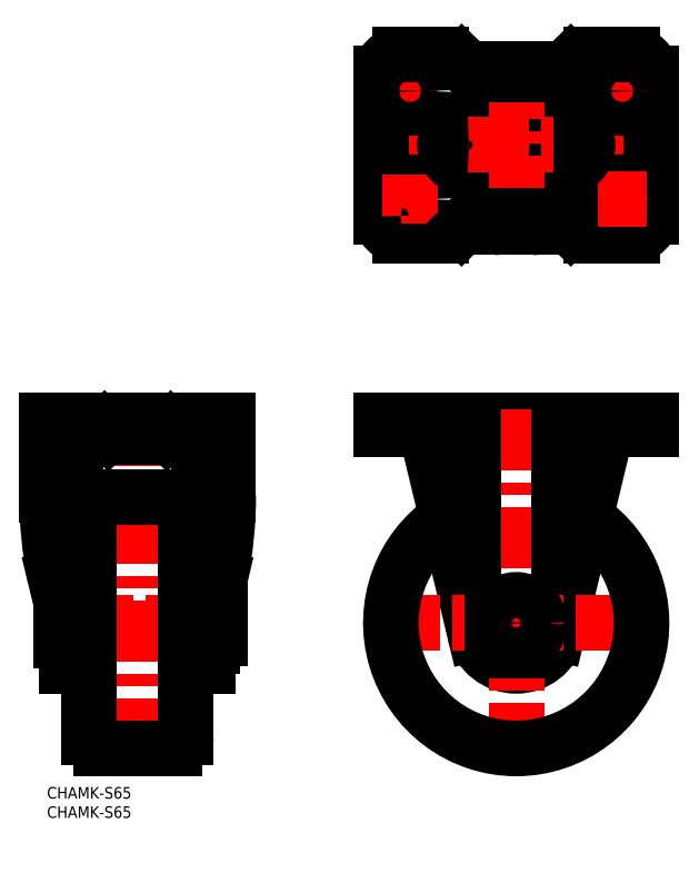
<metadata>
{"format":"dxf","ext":"dxf","renderer":"ezdxf+matplotlib","layout":"modelspace","background":"white","min_lineweight":24,"dpi":150}
</metadata>
<code>
0
SECTION
2
ENTITIES
0
INSERT
8
MSM_CONTINUOUS
2
*U2
10
0
20
0
30
0
0
INSERT
8
MSM_CONTINUOUS
2
*U3
10
0
20
0
30
0
0
LINE
8
MSM_CENTER
10
47.8
20
42.5
30
0
11
0.7
21
42.5
31
0
0
LINE
8
MSM_CONTINUOUS
10
39.5
20
46.5
30
0
11
36
21
46.5
31
0
0
LINE
8
MSM_CONTINUOUS
10
11
20
46.5
30
0
11
7.5
21
46.5
31
0
0
LINE
8
MSM_CONTINUOUS
10
134.2
20
160.3
30
0
11
109.2
21
160.3
31
0
0
LINE
8
MSM_CONTINUOUS
10
109.2
20
172.3
30
0
11
134.2
21
172.3
31
0
0
ARC
8
MSM_CONTINUOUS
10
130.7
20
143
30
0
40
5
50
45
51
90
0
ARC
8
MSM_CONTINUOUS
10
130.7
20
189.6
30
0
40
5
50
270
51
315
0
LINE
8
MSM_CENTER
10
83.67
20
166.3
30
0
11
159.7
21
166.3
31
0
0
LINE
8
MSM_CENTER
10
94.17
20
186.7
30
0
11
94.17
21
173.9
31
0
0
LINE
8
MSM_CONTINUOUS
10
86.67
20
184.8
30
0
11
86.67
21
147.8
31
0
0
LINE
8
MSM_CENTER
10
121.7
20
189.1
30
0
11
121.7
21
142
31
0
0
LINE
8
MSM_CENTER
10
87.77
20
152.3
30
0
11
100.6
21
152.3
31
0
0
CIRCLE
8
MSM_CONTINUOUS
10
94.17
20
152.3
30
0
40
4.4
0
LINE
8
MSM_CONTINUOUS
10
91.67
20
142.8
30
0
11
102.3
21
142.8
31
0
0
LINE
8
MSM_CENTER
10
94.17
20
158.7
30
0
11
94.17
21
145.9
31
0
0
ARC
8
MSM_CONTINUOUS
10
91.67
20
147.8
30
0
40
5
50
180
51
270
0
LINE
8
MSM_CONTINUOUS
10
130.7
20
148
30
0
11
112.6
21
148
31
0
0
ARC
8
MSM_CONTINUOUS
10
102.3
20
150.1
30
0
40
7.3
50
270
51
315
0
LINE
8
MSM_CONTINUOUS
10
107.5
20
145
30
0
11
109.1
21
146.6
31
0
0
ARC
8
MSM_CONTINUOUS
10
112.6
20
143
30
0
40
5
50
90
51
135
0
ARC
8
MSM_CONTINUOUS
10
109.2
20
166.3
30
0
40
6
50
90
51
270
0
POINT
8
DEFPOINTS
10
104.9
20
170.5
30
0
0
LINE
8
MSM_CENTER
10
87.77
20
180.3
30
0
11
100.6
21
180.3
31
0
0
CIRCLE
8
MSM_CONTINUOUS
10
94.17
20
180.3
30
0
40
4.4
0
LINE
8
MSM_CONTINUOUS
10
91.67
20
189.8
30
0
11
102.3
21
189.8
31
0
0
ARC
8
MSM_CONTINUOUS
10
91.67
20
184.8
30
0
40
5
50
90
51
180
0
LINE
8
MSM_CONTINUOUS
10
130.7
20
184.6
30
0
11
112.6
21
184.6
31
0
0
ARC
8
MSM_CONTINUOUS
10
112.6
20
189.6
30
0
40
5
50
225
51
270
0
ARC
8
MSM_CONTINUOUS
10
102.3
20
182.5
30
0
40
7.3
50
45
51
90
0
LINE
8
MSM_CONTINUOUS
10
107.5
20
187.7
30
0
11
109.1
21
186.1
31
0
0
LINE
8
MSM_CENTER
10
149.2
20
186.7
30
0
11
149.2
21
173.9
31
0
0
LINE
8
MSM_CONTINUOUS
10
156.7
20
184.8
30
0
11
156.7
21
147.8
31
0
0
LINE
8
MSM_CENTER
10
149.2
20
158.7
30
0
11
149.2
21
145.9
31
0
0
CIRCLE
8
MSM_CONTINUOUS
10
149.2
20
152.3
30
0
40
4.4
0
LINE
8
MSM_CONTINUOUS
10
151.7
20
142.8
30
0
11
141
21
142.8
31
0
0
ARC
8
MSM_CONTINUOUS
10
141
20
150.1
30
0
40
7.3
50
225
51
270
0
LINE
8
MSM_CONTINUOUS
10
135.8
20
145
30
0
11
134.2
21
146.6
31
0
0
POINT
8
DEFPOINTS
10
135.8
20
145
30
0
0
POINT
8
DEFPOINTS
10
134.2
20
146.6
30
0
0
ARC
8
MSM_CONTINUOUS
10
151.7
20
147.8
30
0
40
5
50
270
51
0
0
LINE
8
MSM_CENTER
10
142.8
20
152.3
30
0
11
155.6
21
152.3
31
0
0
ARC
8
MSM_CONTINUOUS
10
134.2
20
166.3
30
0
40
6
50
270
51
90
0
LINE
8
MSM_CENTER
10
142.8
20
180.3
30
0
11
155.6
21
180.3
31
0
0
CIRCLE
8
MSM_CONTINUOUS
10
149.2
20
180.3
30
0
40
4.4
0
LINE
8
MSM_CONTINUOUS
10
151.7
20
189.8
30
0
11
141
21
189.8
31
0
0
ARC
8
MSM_CONTINUOUS
10
141
20
182.5
30
0
40
7.3
50
90
51
135
0
LINE
8
MSM_CONTINUOUS
10
135.8
20
187.7
30
0
11
134.2
21
186.1
31
0
0
ARC
8
MSM_CONTINUOUS
10
151.7
20
184.8
30
0
40
5
50
0
51
90
0
LINE
8
MSM_CONTINUOUS
10
86.67
20
95
30
0
11
156.7
21
95
31
0
0
ARC
8
MSM_CONTINUOUS
10
121.7
20
42.4
30
0
40
11
50
193.6
51
346.4
0
LINE
8
MSM_CONTINUOUS
10
23.5
20
92.7
30
0
11
-1.42e-14
21
92.7
31
0
0
LINE
8
MSM_CONTINUOUS
10
-1.42e-14
20
95
30
0
11
23.5
21
95
31
0
0
ARC
8
MSM_CONTINUOUS
10
108.1
20
75.61
30
0
40
105.8
50
180
51
191.4
0
ARC
8
MSM_CONTINUOUS
10
108.1
20
75.61
30
0
40
108.1
50
180
51
191.4
0
LINE
8
MSM_CONTINUOUS
10
7.5
20
91.2
30
0
11
7.5
21
31.4
31
0
0
LINE
8
MSM_CONTINUOUS
10
7.5
20
91.2
30
0
11
7.5
21
38.9
31
0
0
ARC
8
MSM_CONTINUOUS
10
-40.53
20
36.12
30
0
40
48.03
50
0
51
14.52
0
ARC
8
MSM_CONTINUOUS
10
-40.53
20
36.22
30
0
40
45.73
50
0
51
14.52
0
LINE
8
MSM_CONTINUOUS
10
5.2
20
36.12
30
0
11
5.2
21
31.4
31
0
0
LINE
8
MSM_CONTINUOUS
10
5.2
20
31.4
30
0
11
7.5
21
31.4
31
0
0
LINE
8
MSM_CONTINUOUS
10
5.976
20
48.12
30
0
11
4.386
21
54.7
31
0
0
LINE
8
MSM_CONTINUOUS
10
3.74
20
47.58
30
0
11
2.14
21
54.2
31
0
0
LINE
8
MSM_CONTINUOUS
10
-1.42e-14
20
95
30
0
11
-1.42e-14
21
75.61
31
0
0
LINE
8
MSM_CONTINUOUS
10
2.3
20
88.49
30
0
11
2.3
21
75.61
31
0
0
ARC
8
MSM_CONTINUOUS
10
-2.7
20
88.49
30
0
40
5
50
0
51
57.32
0
ARC
8
MSM_CONTINUOUS
10
9
20
91.2
30
0
40
1.5
50
90
51
180
0
LINE
8
MSM_CENTER
10
23.5
20
7
30
0
11
23.5
21
98
31
0
0
LINE
8
MSM_CONTINUOUS
10
23.5
20
90.7
30
0
11
18.67
21
90.7
31
0
0
ARC
8
MSM_CONTINUOUS
10
18.67
20
94.7
30
0
40
4
50
225.4
51
270
0
LINE
8
MSM_CONTINUOUS
10
15
20
92.7
30
0
11
15.86
21
91.85
31
0
0
LINE
8
MSM_CONTINUOUS
10
98.04
20
93.47
30
0
11
111
21
39.82
31
0
0
LINE
8
MSM_CENTER
10
121.7
20
98
30
0
11
121.7
21
7
31
0
0
LINE
8
MSM_CONTINUOUS
10
110.6
20
47.58
30
0
11
110.6
21
91.2
31
0
0
ARC
8
MSM_CONTINUOUS
10
96.65
20
90.7
30
0
40
2
50
13.56
51
90
0
ARC
8
MSM_CONTINUOUS
10
96.09
20
93
30
0
40
2
50
13.56
51
90
0
LINE
8
MSM_CONTINUOUS
10
86.67
20
92.7
30
0
11
86.67
21
95
31
0
0
LINE
8
MSM_CONTINUOUS
10
96.65
20
92.7
30
0
11
86.67
21
92.7
31
0
0
LINE
8
MSM_CONTINUOUS
10
145.3
20
93.47
30
0
11
132.4
21
39.82
31
0
0
LINE
8
MSM_CONTINUOUS
10
132.8
20
47.58
30
0
11
132.8
21
91.2
31
0
0
LINE
8
MSM_CONTINUOUS
10
156.7
20
95
30
0
11
156.7
21
92.7
31
0
0
LINE
8
MSM_CONTINUOUS
10
156.7
20
92.7
30
0
11
146.7
21
92.7
31
0
0
ARC
8
MSM_CONTINUOUS
10
146.7
20
90.7
30
0
40
2
50
90
51
166.4
0
ARC
8
MSM_CONTINUOUS
10
147.2
20
93
30
0
40
2
50
90
51
166.4
0
POINT
8
DEFPOINTS
10
156.7
20
95
30
0
0
LINE
8
MSM_CENTER
10
86.17
20
42.5
30
0
11
157.2
21
42.5
31
0
0
LINE
8
MSM_CONTINUOUS
10
43.26
20
47.58
30
0
11
44.86
21
54.2
31
0
0
LINE
8
MSM_CONTINUOUS
10
41.02
20
48.12
30
0
11
42.61
21
54.7
31
0
0
LINE
8
MSM_CONTINUOUS
10
39.5
20
91.2
30
0
11
39.5
21
38.9
31
0
0
LINE
8
MSM_CONTINUOUS
10
39.5
20
91.2
30
0
11
39.5
21
31.4
31
0
0
LINE
8
MSM_CONTINUOUS
10
41.8
20
31.4
30
0
11
39.5
21
31.4
31
0
0
ARC
8
MSM_CONTINUOUS
10
87.53
20
36.12
30
0
40
48.03
50
165.5
51
180
0
ARC
8
MSM_CONTINUOUS
10
87.53
20
36.12
30
0
40
45.73
50
165.5
51
180
0
LINE
8
MSM_CONTINUOUS
10
41.8
20
36.12
30
0
11
41.8
21
31.4
31
0
0
LINE
8
MSM_CONTINUOUS
10
47
20
95
30
0
11
23.5
21
95
31
0
0
LINE
8
MSM_CONTINUOUS
10
23.5
20
90.7
30
0
11
28.33
21
90.7
31
0
0
LINE
8
MSM_CONTINUOUS
10
23.5
20
92.7
30
0
11
47
21
92.7
31
0
0
ARC
8
MSM_CONTINUOUS
10
-61.11
20
75.61
30
0
40
108.1
50
348.6
51
0
0
ARC
8
MSM_CONTINUOUS
10
-61.11
20
75.61
30
0
40
105.8
50
348.6
51
0
0
LINE
8
MSM_CONTINUOUS
10
44.7
20
88.49
30
0
11
44.7
21
75.61
31
0
0
LINE
8
MSM_CONTINUOUS
10
47
20
95
30
0
11
47
21
75.61
31
0
0
ARC
8
MSM_CONTINUOUS
10
49.7
20
88.49
30
0
40
5
50
122.7
51
180
0
ARC
8
MSM_CONTINUOUS
10
38
20
91.2
30
0
40
1.5
50
360
51
90
0
ARC
8
MSM_CONTINUOUS
10
28.33
20
94.7
30
0
40
4
50
270
51
314.6
0
LINE
8
MSM_CONTINUOUS
10
32
20
92.7
30
0
11
31.14
21
91.85
31
0
0
ARC
8
MSM_CONTINUOUS
10
121.7
20
42.5
30
0
40
32.5
50
123.3
51
56.66
0
LINE
8
MSM_CONTINUOUS
10
117.7
20
145
30
0
11
125.7
21
145
31
0
0
LINE
8
MSM_CONTINUOUS
10
115.7
20
147.6
30
0
11
115.7
21
147
31
0
0
ARC
8
MSM_CONTINUOUS
10
116.1
20
147.6
30
0
40
0.4
50
90
51
180
0
ARC
8
MSM_CONTINUOUS
10
117.7
20
147
30
0
40
2
50
180
51
270
0
LINE
8
MSM_CONTINUOUS
10
127.7
20
147
30
0
11
127.7
21
147.6
31
0
0
ARC
8
MSM_CONTINUOUS
10
125.7
20
147
30
0
40
2
50
270
51
0
0
ARC
8
MSM_CONTINUOUS
10
127.3
20
147.6
30
0
40
0.4
50
0
51
90
0
LINE
8
MSM_CONTINUOUS
10
117.2
20
186.1
30
0
11
126.2
21
186.1
31
0
0
ARC
8
MSM_CONTINUOUS
10
117.2
20
184.6
30
0
40
1.5
50
90
51
180
0
ARC
8
MSM_CONTINUOUS
10
126.2
20
184.6
30
0
40
1.5
50
0
51
90
0
ARC
8
MSM_CONTINUOUS
10
42.8
20
46.5
30
0
40
2
50
0
51
71.54
0
ARC
8
MSM_CONTINUOUS
10
42.8
20
38.5
30
0
40
2
50
270
51
0
0
ARC
8
MSM_CONTINUOUS
10
42.2
20
36.9
30
0
40
0.4
50
180
51
270
0
LINE
8
MSM_CONTINUOUS
10
42.2
20
36.5
30
0
11
42.8
21
36.5
31
0
0
LINE
8
MSM_CONTINUOUS
10
44.8
20
38.5
30
0
11
44.8
21
46.5
31
0
0
ARC
8
MSM_CONTINUOUS
10
5.2
20
47
30
0
40
1.5
50
160.5
51
180
0
ARC
8
MSM_CONTINUOUS
10
5.2
20
38
30
0
40
1.5
50
180
51
270
0
LINE
8
MSM_CONTINUOUS
10
3.7
20
38
30
0
11
3.7
21
47
31
0
0
LINE
8
MSM_CONTINUOUS
10
39.5
20
38.5
30
0
11
36
21
38.5
31
0
0
LINE
8
MSM_CONTINUOUS
10
11
20
38.5
30
0
11
7.5
21
38.5
31
0
0
LINE
8
MSM_CONTINUOUS
10
36
20
13
30
0
11
36
21
72
31
0
0
LINE
8
MSM_CONTINUOUS
10
11
20
13
30
0
11
11
21
72
31
0
0
LINE
8
MSM_CONTINUOUS
10
14
20
10
30
0
11
33
21
10
31
0
0
ARC
8
MSM_CONTINUOUS
10
14
20
13
30
0
40
3
50
180
51
270
0
ARC
8
MSM_CONTINUOUS
10
33
20
13
30
0
40
3
50
270
51
0
0
LINE
8
MSM_CONTINUOUS
10
14
20
75
30
0
11
33
21
75
31
0
0
ARC
8
MSM_CONTINUOUS
10
14
20
72
30
0
40
3
50
90
51
180
0
ARC
8
MSM_CONTINUOUS
10
33
20
72
30
0
40
3
50
0
51
90
0
CIRCLE
8
MSM_CONTINUOUS
10
121.7
20
42.5
30
0
40
6
0
ENDSEC
0
EOF

</code>
